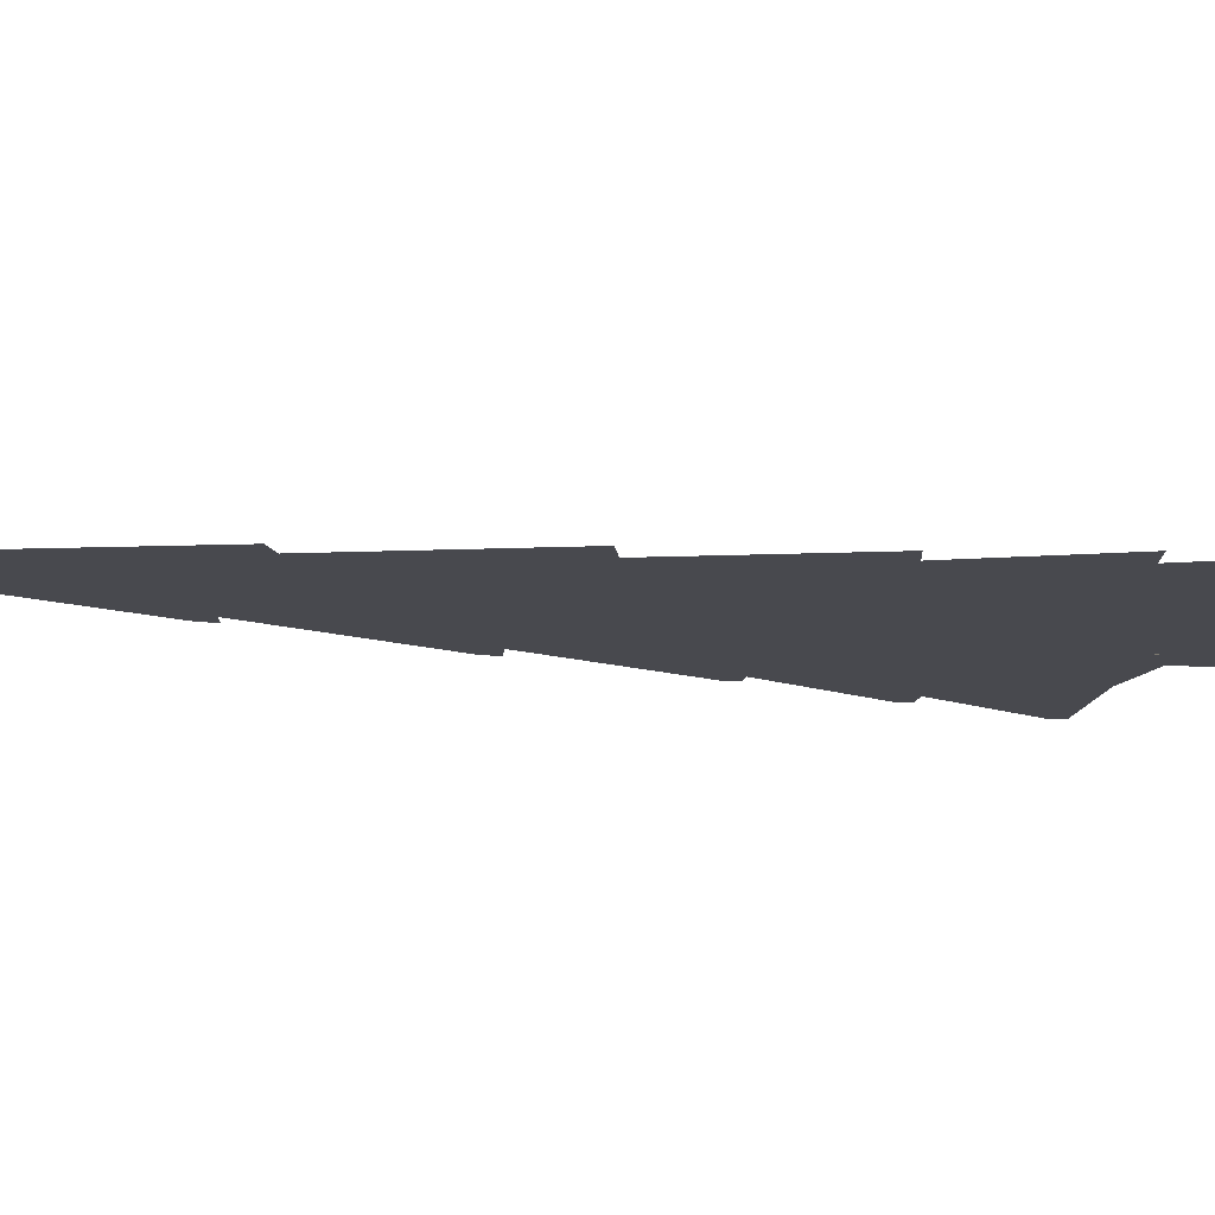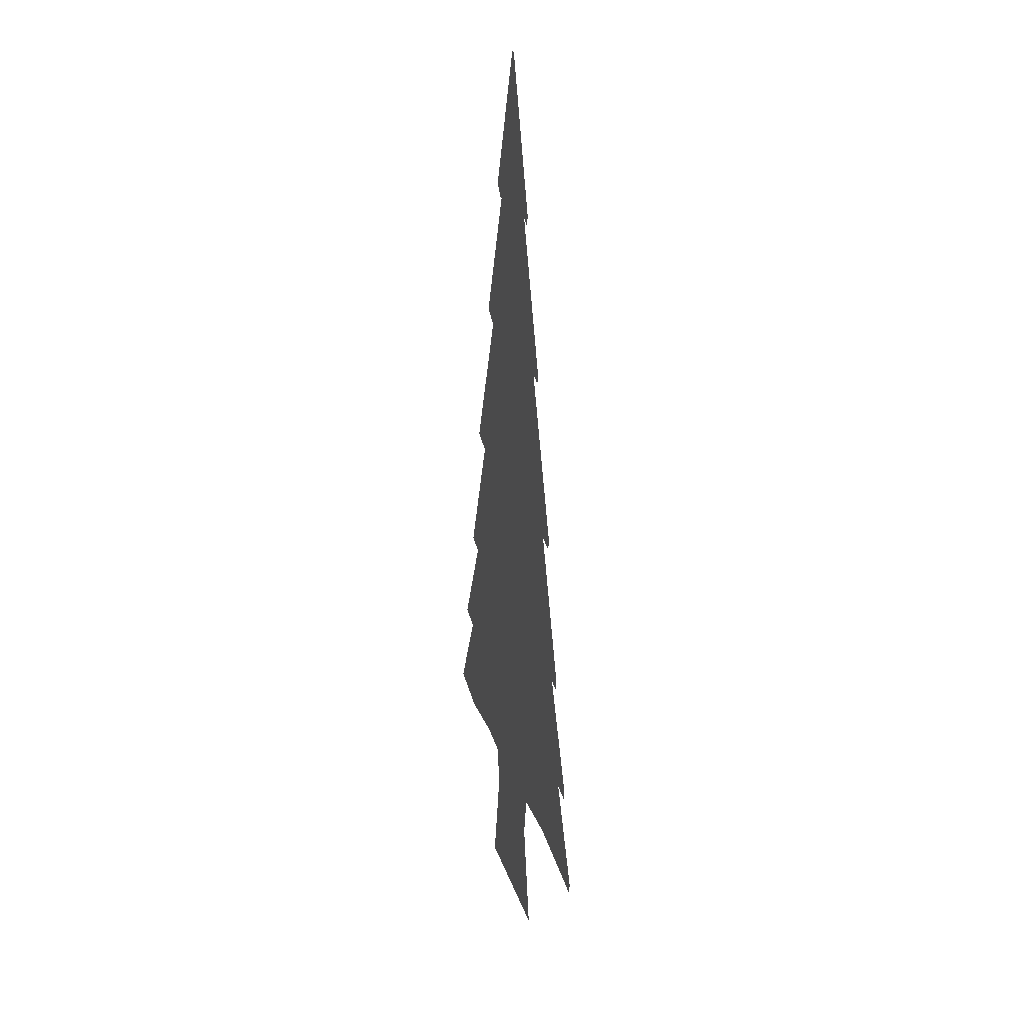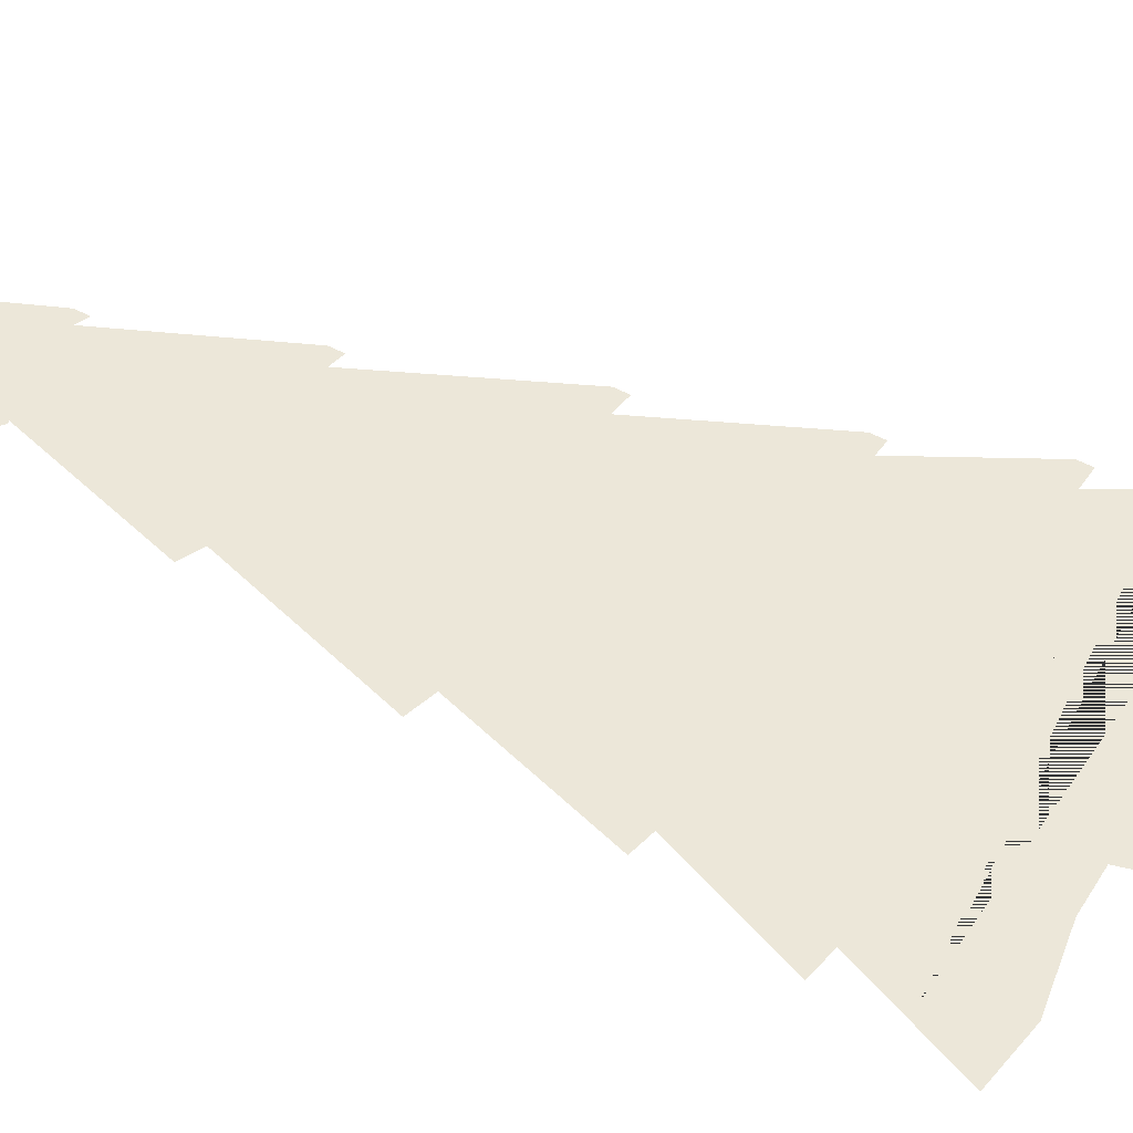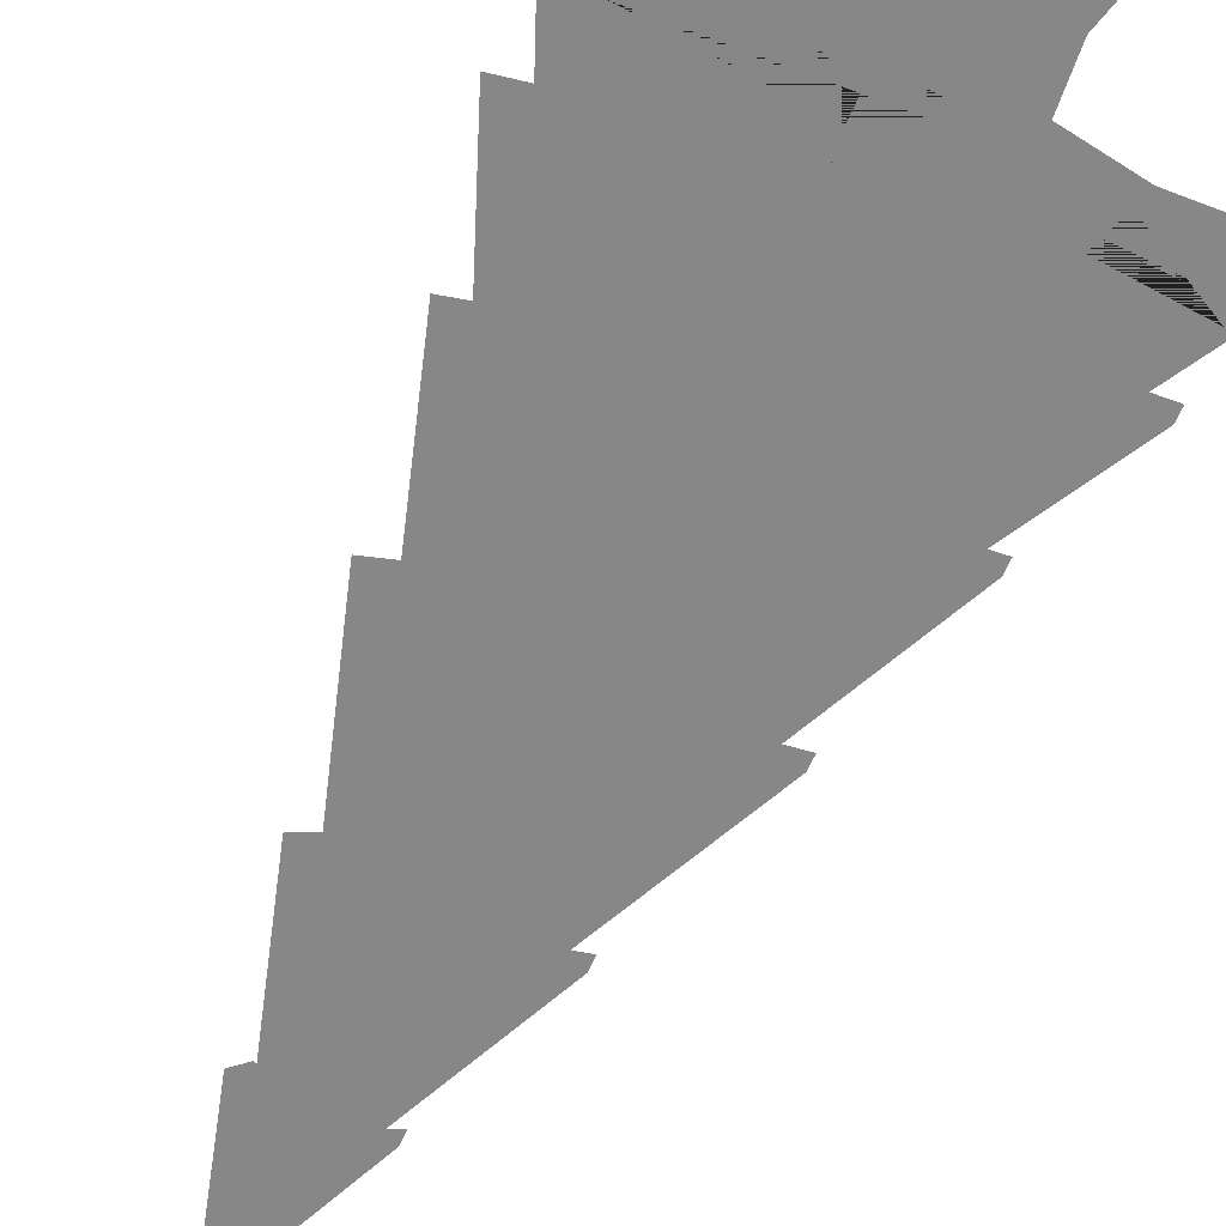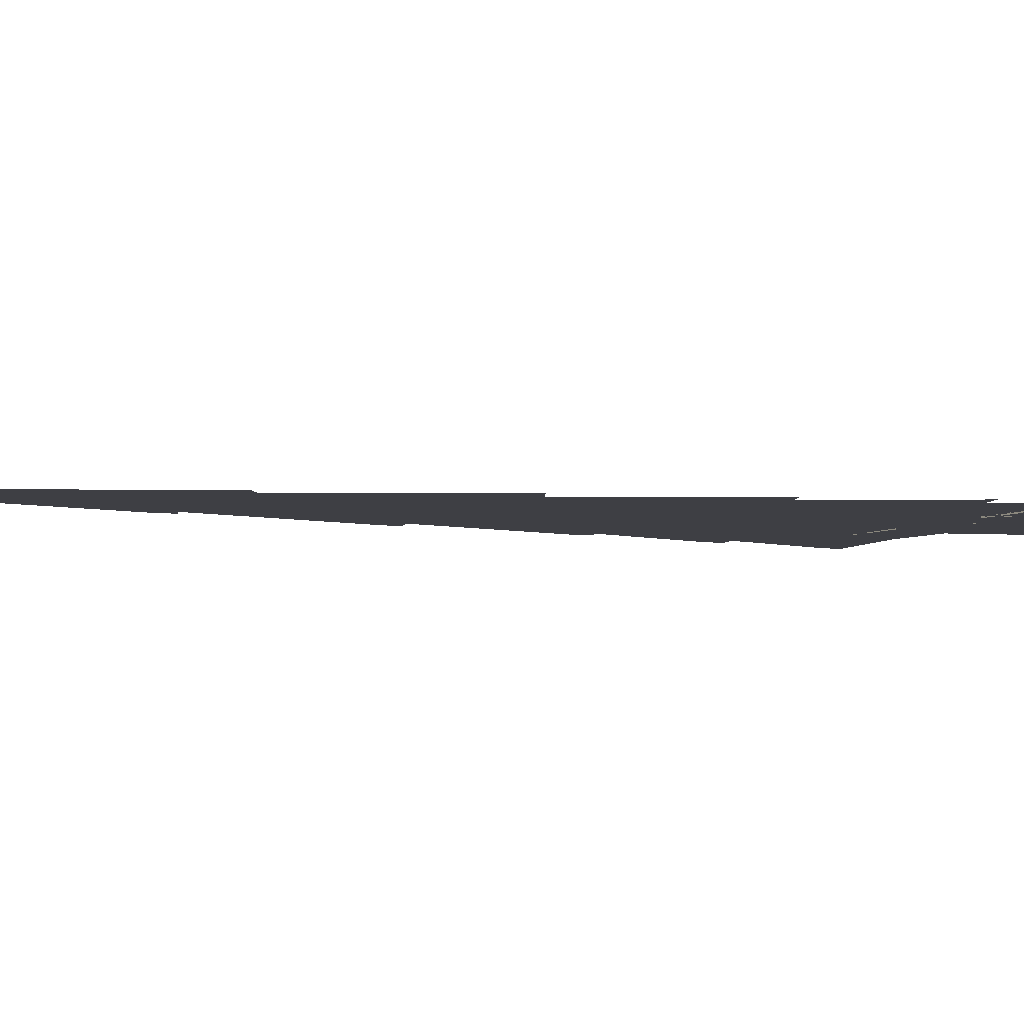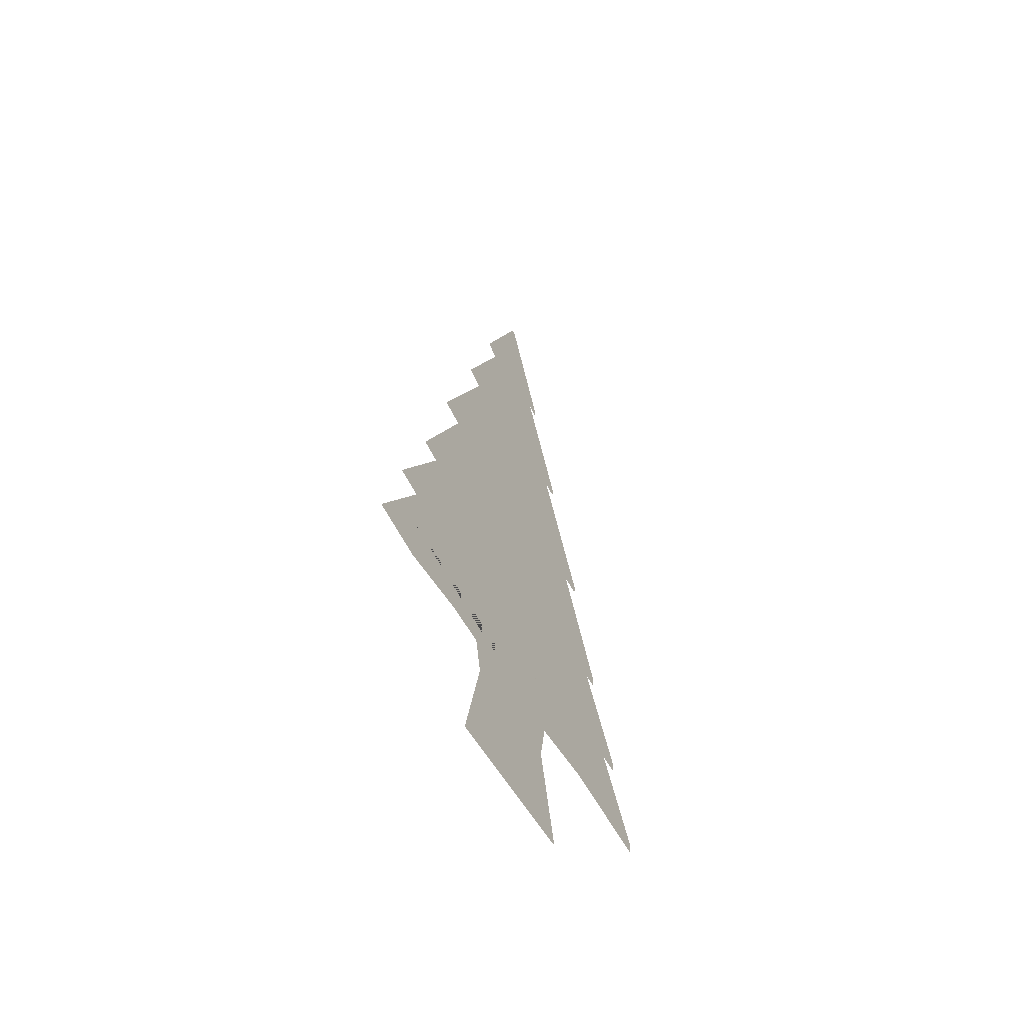
<metadata>
{"format":"obj","ext":"obj","renderer":"f3d","projection":"perspective","resolution":1024,"background":"white","views":[{"elev":-12.6,"azim":74.2,"up":"+Y"},{"elev":26.8,"azim":-106.0,"up":"+Z"},{"elev":50.0,"azim":115.4,"up":"+Y"},{"elev":-62.4,"azim":151.5,"up":"+Y"},{"elev":-4.5,"azim":67.5,"up":"+Y"},{"elev":-61.6,"azim":121.4,"up":"+Z"}]}
</metadata>
<code>
o Cylinder.012
v 0.006704 0 0.1831
v -0.004579 -0 0.2141
v -0.004722 -0 0.2141
v 0.00397 0 0.1831
v -0.005082 -0 0.2141
v -0.002699 0 0.1805
v -0.005491 -0 0.2141
v -0.01082 -0 0.1831
v -0.005758 -0 0.2141
v -0.01596 -0 0.1831
v -0.005758 -0 0.2141
v -0.01571 -0 0.1805
v -0.005491 -0 0.2141
v -0.01082 -0 0.1831
v -0.005082 -0 0.2141
v -0.002952 0 0.1831
v -0.004722 -0 0.2141
v 0.004223 0 0.1805
v 0.03466 0 0.04948
v 0.02512 0 0.04948
v 0.000957 0 0.04156
v -0.02652 -0 0.04156
v -0.04445 -0 0.04948
v -0.0442 -0 0.0469
v -0.02652 -0 0.04156
v 0.000957 0 0.04156
v 0.02537 0 0.03898
v 0.002471 0 0.03947
v 0.000184 0 0.064
v 0.02155 0 0.06142
v 0.03107 0 0.03689
v 0.02964 0 0.064
v 0.04202 0 0.03947
v -0.02977 -0 0.03947
v -0.02382 -0 0.064
v -0.05056 -0 0.03689
v -0.03924 -0 0.06142
v -0.05081 -0 0.03947
v -0.0395 -0 0.064
v -0.02977 -0 0.03947
v -0.02382 -0 0.064
v 0.002723 0 0.03689
v 0.000184 0 0.064
v 0.03082 0 0.03947
v 0.0213 0 0.064
v -0.001708 0 0.1515
v -0.004065 -0 0.1851
v 0.000555 0 0.1825
v 0.01035 0 0.1489
v 0.002027 0 0.1851
v 0.01477 0 0.1515
v -0.01514 -0 0.1515
v -0.009031 -0 0.1851
v -0.02365 -0 0.1489
v -0.01202 -0 0.1825
v -0.0239 -0 0.1515
v -0.01227 -0 0.1851
v -0.01514 -0 0.1515
v -0.009031 -0 0.1851
v -0.001455 0 0.1489
v -0.004065 -0 0.1851
v 0.0101 0 0.1515
v 0.000302 0 0.1851
v 0.02371 0 0.1169
v 0.009195 0 0.1537
v 0.005753 0 0.1537
v 0.01691 0 0.1169
v -0.002962 0 0.1537
v -7.3e-05 0 0.1143
v -0.01287 -0 0.1537
v -0.01992 -0 0.1169
v -0.01934 -0 0.1537
v -0.03271 -0 0.1169
v -0.01909 -0 0.1511
v -0.03246 -0 0.1143
v -0.01287 -0 0.1537
v -0.01992 -0 0.1169
v -0.002962 0 0.1537
v -0.000326 0 0.1169
v 0.01716 0 0.1143
v 0.006006 0 0.1511
v 0.000655 0 0.08571
v -0.001745 0 0.119
v 0.01202 0 0.1164
v 0.02212 0 0.08313
v 0.0171 0 0.119
v 0.03024 0 0.08571
v -0.02347 -0 0.08571
v -0.01711 -0 0.119
v -0.03896 -0 0.08313
v -0.02689 -0 0.1164
v -0.03921 -0 0.08571
v -0.02714 -0 0.119
v -0.02347 -0 0.08571
v -0.01711 -0 0.119
v 0.000907 0 0.08313
v -0.001745 0 0.119
v 0.02187 0 0.08571
v 0.01177 0 0.119
v 0.03701 0 0.06157
v 0.02415 0 0.08806
v 0.01713 0 0.08806
v 0.02702 0 0.06157
v -0.00066 0 0.08806
v 0.001963 0 0.05899
v -0.02089 -0 0.08806
v -0.02707 -0 0.06157
v -0.03409 -0 0.08806
v -0.04585 -0 0.06157
v -0.03384 -0 0.08548
v -0.0456 -0 0.05899
v -0.02089 -0 0.08806
v -0.02707 -0 0.06157
v -0.00066 0 0.08806
v 0.001711 0 0.06157
v 0.02727 0 0.05899
v 0.01738 0 0.08548
v 0.00713 0 0.02889
v 0.01156 0 0.05312
v 0.007849 0 0.05312
v 0.004456 0 0.02889
v -0.001545 0 0.05312
v -0.002315 0 0.02889
v -0.01223 -0 0.05312
v -0.01001 -0 0.02889
v -0.0192 -0 0.05312
v -0.01504 -0 0.02889
v -0.0192 -0 0.05312
v -0.01504 -0 0.02889
v -0.01223 -0 0.05312
v -0.01001 -0 0.02889
v -0.001545 0 0.05312
v -0.002315 0 0.02889
v 0.007849 0 0.05312
v 0.004456 0 0.02889
v 0.01156 0 0.005182
v 0.007849 0 0.005182
v -0.001545 0 0.005182
v -0.01223 -0 0.005182
v -0.0192 -0 0.005182
v -0.0192 -0 0.005182
v -0.01223 -0 0.005182
v -0.001545 0 0.005182
v 0.007849 0 0.005182
f 118 119 120 121
f 121 120 122 123
f 123 122 124 125
f 125 124 126 127
f 127 126 128 129
f 129 128 130 131
f 131 130 132 133
f 120 119 134 132 130 128 126 124 122
f 135 134 119 118
f 133 132 134 135
f 136 137 138 139 140 141 142 143 144
f 143 133 135 144
f 144 135 118 136
f 142 131 133 143
f 141 129 131 142
f 140 127 129 141
f 139 125 127 140
f 138 123 125 139
f 137 121 123 138
f 136 118 121 137
f 1 2 3 4
f 4 3 5 6
f 6 5 7 8
f 8 7 9 10
f 10 9 11 12
f 12 11 13 14
f 14 13 15 16
f 3 2 17 15 13 11 9 7 5
f 18 17 2 1
f 16 15 17 18
f 19 20 21 22 23 24 25 26 27
f 28 29 30 31
f 31 30 32 33
f 34 35 29 28
f 36 37 35 34
f 38 39 37 36
f 40 41 39 38
f 42 43 41 40
f 44 45 43 42
f 33 32 45 44
f 46 47 48 49
f 49 48 50 51
f 52 53 47 46
f 54 55 53 52
f 56 57 55 54
f 58 59 57 56
f 60 61 59 58
f 62 63 61 60
f 51 50 63 62
f 64 65 66 67
f 67 66 68 69
f 69 68 70 71
f 71 70 72 73
f 73 72 74 75
f 75 74 76 77
f 77 76 78 79
f 80 81 65 64
f 79 78 81 80
f 82 83 84 85
f 85 84 86 87
f 88 89 83 82
f 90 91 89 88
f 92 93 91 90
f 94 95 93 92
f 96 97 95 94
f 98 99 97 96
f 87 86 99 98
f 100 101 102 103
f 103 102 104 105
f 105 104 106 107
f 107 106 108 109
f 109 108 110 111
f 111 110 112 113
f 113 112 114 115
f 116 117 101 100
f 115 114 117 116
f 47 16 18 48
f 48 18 1 50
f 53 14 16 47
f 55 12 14 53
f 57 10 12 55
f 59 8 10 57
f 61 6 8 59
f 63 4 6 61
f 50 1 4 63
f 65 51 62 66
f 66 62 60 68
f 68 60 58 70
f 70 58 56 72
f 72 56 54 74
f 74 54 52 76
f 76 52 46 78
f 81 49 51 65
f 78 46 49 81
f 83 79 80 84
f 84 80 64 86
f 89 77 79 83
f 91 75 77 89
f 93 73 75 91
f 95 71 73 93
f 97 69 71 95
f 99 67 69 97
f 86 64 67 99
f 101 87 98 102
f 102 98 96 104
f 104 96 94 106
f 106 94 92 108
f 108 92 90 110
f 110 90 88 112
f 112 88 82 114
f 117 85 87 101
f 114 82 85 117
f 29 115 116 30
f 30 116 100 32
f 35 113 115 29
f 37 111 113 35
f 39 109 111 37
f 41 107 109 39
f 43 105 107 41
f 45 103 105 43
f 32 100 103 45
f 19 33 44 20
f 20 44 42 21
f 21 42 40 22
f 22 40 38 23
f 23 38 36 24
f 24 36 34 25
f 25 34 28 26
f 27 31 33 19
f 26 28 31 27

</code>
